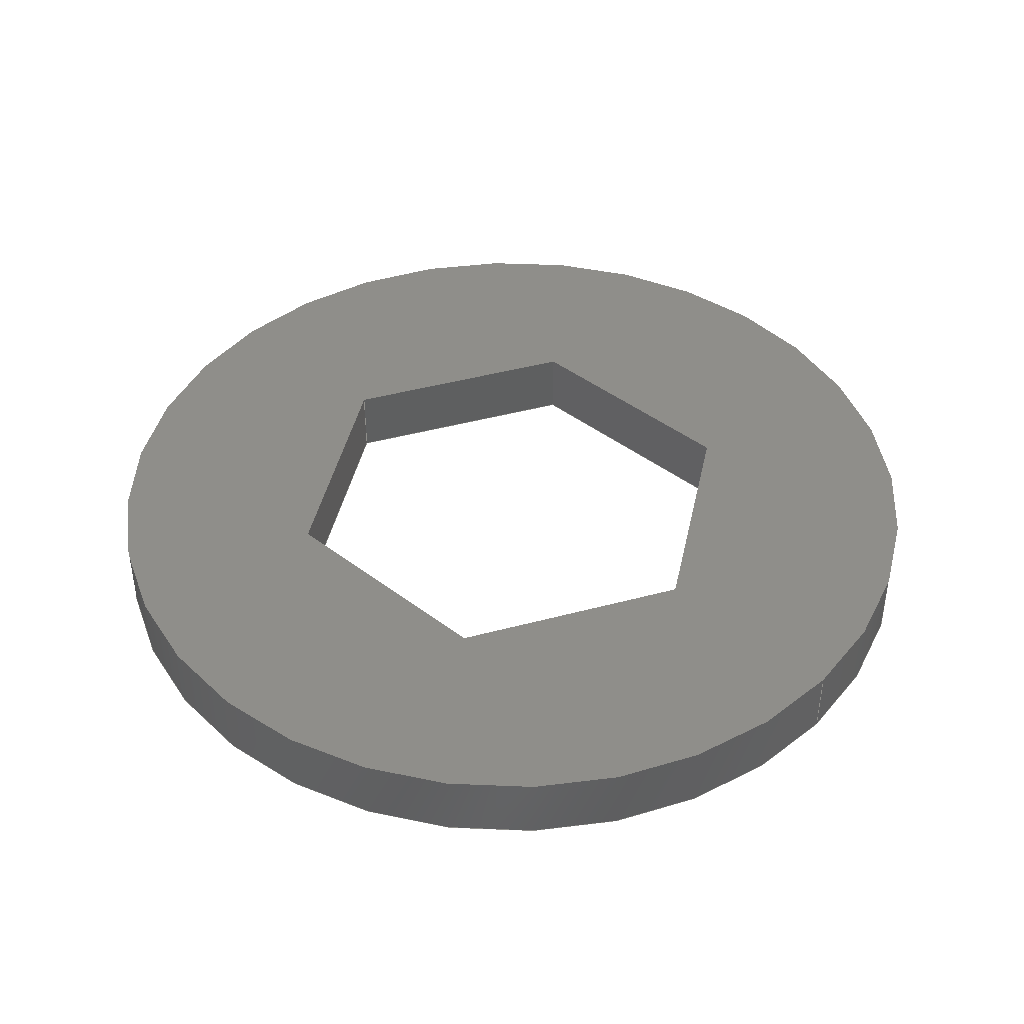
<metadata>
{"format":"step","ext":"step","renderer":"f3d","projection":"perspective","resolution":1024,"background":"white","views":[{"elev":42.9,"azim":42.2,"up":"+Z"}]}
</metadata>
<code>
ISO-10303-21;
DATA;
#1 = EDGE_LOOP ( 'NONE', ( #159, #106, #91, #75 ) ) ;
#2 =( LENGTH_UNIT ( ) NAMED_UNIT ( * ) SI_UNIT ( $, .METRE. ) );
#3 = DIRECTION ( 'NONE',  ( -0, -0, -1 ) ) ;
#4 = EDGE_LOOP ( 'NONE', ( #74 ) ) ;
#5 = LINE ( 'NONE', #160, #93 ) ;
#6 = PLANE ( 'NONE',  #220 ) ;
#7 = EDGE_CURVE ( 'NONE', #214, #171, #22, .T. ) ;
#8 = LINE ( 'NONE', #233, #206 ) ;
#9 = LINE ( 'NONE', #12, #35 ) ;
#10 = CARTESIAN_POINT ( 'NONE',  ( 0.1083, -0.1875, 0 ) ) ;
#11 = CARTESIAN_POINT ( 'NONE',  ( 0.1083, 0.1875, 0.0625 ) ) ;
#12 = CARTESIAN_POINT ( 'NONE',  ( 0.1083, -0.1875, 0.0625 ) ) ;
#13 = LINE ( 'NONE', #243, #270 ) ;
#14 = EDGE_CURVE ( 'NONE', #249, #289, #135, .T. ) ;
#15 = ORIENTED_EDGE ( 'NONE', *, *, #37, .F. ) ;
#16 = VECTOR ( 'NONE', #219, 39.37 ) ;
#17 = DIRECTION ( 'NONE',  ( -1, 0, 0 ) ) ;
#18 = EDGE_LOOP ( 'NONE', ( #128 ) ) ;
#19 = DIRECTION ( 'NONE',  ( 0.5, -0.866, 0 ) ) ;
#20 = DIRECTION ( 'NONE',  ( -0.5, 0.866, 0 ) ) ;
#21 = LENGTH_MEASURE_WITH_UNIT ( LENGTH_MEASURE( 0.0254 ), #293 );
#22 = LINE ( 'NONE', #188, #151 ) ;
#23 = DIRECTION ( 'NONE',  ( 0.5, -0.866, 0 ) ) ;
#24 = VECTOR ( 'NONE', #83, 39.37 ) ;
#25 = ORIENTED_EDGE ( 'NONE', *, *, #276, .T. ) ;
#26 = CIRCLE ( 'NONE', #140, 0.3937 ) ;
#27 = ADVANCED_BREP_SHAPE_REPRESENTATION ( 'am-3947-063 375H x 063IN Spacer', ( #67, #70 ), #113 ) ;
#28 = DIRECTION ( 'NONE',  ( 0.866, 0.5, -0 ) ) ;
#29 = EDGE_LOOP ( 'NONE', ( #68 ) ) ;
#30 = DIRECTION ( 'NONE',  ( 0, 0, 1 ) ) ;
#31 = ORIENTED_EDGE ( 'NONE', *, *, #184, .T. ) ;
#32 = DIRECTION ( 'NONE',  ( 0, 0, 1 ) ) ;
#33 = FACE_BOUND ( 'NONE', #283, .T. ) ;
#34 = CARTESIAN_POINT ( 'NONE',  ( 0.2165, -7.085e-17, 0 ) ) ;
#35 = VECTOR ( 'NONE', #115, 39.37 ) ;
#36 = EDGE_CURVE ( 'NONE', #297, #214, #213, .T. ) ;
#37 = EDGE_CURVE ( 'NONE', #192, #192, #26, .T. ) ;
#38 = PLANE ( 'NONE',  #119 ) ;
#39 = LINE ( 'NONE', #110, #88 ) ;
#40 = CARTESIAN_POINT ( 'NONE',  ( 0.2165, -7.085e-17, 0.0625 ) ) ;
#41 = FILL_AREA_STYLE ('',( #201 ) ) ;
#42 = DIRECTION ( 'NONE',  ( 1, 0, 0 ) ) ;
#43 = AXIS2_PLACEMENT_3D ( 'NONE', #307, #228, #89 ) ;
#44 = PRODUCT_CONTEXT ( 'NONE', #53, 'mechanical' ) ;
#45 = DIRECTION ( 'NONE',  ( -0.5, 0.866, 0 ) ) ;
#46 = EDGE_LOOP ( 'NONE', ( #15 ) ) ;
#47 = AXIS2_PLACEMENT_3D ( 'NONE', #174, #163, #42 ) ;
#48 = SURFACE_STYLE_USAGE ( .BOTH. , #296 ) ;
#49 = VERTEX_POINT ( 'NONE', #84 ) ;
#50 = MECHANICAL_DESIGN_GEOMETRIC_PRESENTATION_REPRESENTATION (  '', ( #80 ), #175 ) ;
#51 = FILL_AREA_STYLE ('',( #155 ) ) ;
#52 = PRODUCT_RELATED_PRODUCT_CATEGORY ( 'part', '', ( #82 ) ) ;
#53 = APPLICATION_CONTEXT ( 'automotive_design' ) ;
#54 = LINE ( 'NONE', #61, #24 ) ;
#55 = PRODUCT_DEFINITION_FORMATION_WITH_SPECIFIED_SOURCE ( 'ANY', '', #82, .NOT_KNOWN. ) ;
#56 = CARTESIAN_POINT ( 'NONE',  ( -0.1083, -0.1875, 0.0625 ) ) ;
#57 = CARTESIAN_POINT ( 'NONE',  ( 0, 0, 0.0625 ) ) ;
#58 = ORIENTED_EDGE ( 'NONE', *, *, #194, .T. ) ;
#59 = PRESENTATION_LAYER_ASSIGNMENT (  '', '', ( #148 ) ) ;
#60 =( NAMED_UNIT ( * ) PLANE_ANGLE_UNIT ( ) SI_UNIT ( $, .RADIAN. ) );
#61 = CARTESIAN_POINT ( 'NONE',  ( -0.1083, 0.1875, 0.0625 ) ) ;
#62 = FACE_OUTER_BOUND ( 'NONE', #221, .T. ) ;
#63 = CARTESIAN_POINT ( 'NONE',  ( -0.1083, -0.1875, 0 ) ) ;
#64 = PRODUCT_DEFINITION ( 'UNKNOWN', '', #55, #66 ) ;
#65 = CARTESIAN_POINT ( 'NONE',  ( 0.2165, -7.085e-17, 0.0625 ) ) ;
#66 = PRODUCT_DEFINITION_CONTEXT ( 'detailed design', #103, 'design' ) ;
#67 = MANIFOLD_SOLID_BREP ( 'Boss-Extrude1', #266 ) ;
#68 = ORIENTED_EDGE ( 'NONE', *, *, #182, .F. ) ;
#69 = CARTESIAN_POINT ( 'NONE',  ( -0.1083, 0.1875, 0 ) ) ;
#70 = AXIS2_PLACEMENT_3D ( 'NONE', #308, #77, #226 ) ;
#71 = FACE_OUTER_BOUND ( 'NONE', #87, .T. ) ;
#72 = VERTEX_POINT ( 'NONE', #268 ) ;
#73 = ORIENTED_EDGE ( 'NONE', *, *, #141, .F. ) ;
#74 = ORIENTED_EDGE ( 'NONE', *, *, #182, .T. ) ;
#75 = ORIENTED_EDGE ( 'NONE', *, *, #90, .T. ) ;
#76 = DIMENSIONAL_EXPONENTS ( 1, 0, 0, 0, 0, 0, 0 ) ;
#77 = DIRECTION ( 'NONE',  ( 0, 0, 1 ) ) ;
#78 =( NAMED_UNIT ( * ) PLANE_ANGLE_UNIT ( ) SI_UNIT ( $, .RADIAN. ) );
#79 = DIRECTION ( 'NONE',  ( 1, 0, -0 ) ) ;
#80 = STYLED_ITEM ( 'NONE', ( #252 ), #27 ) ;
#81 = ORIENTED_EDGE ( 'NONE', *, *, #7, .F. ) ;
#82 = PRODUCT ( 'am-3947-063 375H x 063IN Spacer', 'am-3947-063 375H x 063IN Spacer', '', ( #44 ) ) ;
#83 = DIRECTION ( 'NONE',  ( -0.5, -0.866, 0 ) ) ;
#84 = CARTESIAN_POINT ( 'NONE',  ( 0.1083, -0.1875, 0 ) ) ;
#85 = LINE ( 'NONE', #69, #16 ) ;
#86 = CARTESIAN_POINT ( 'NONE',  ( -0.1083, 0.1875, 0 ) ) ;
#87 = EDGE_LOOP ( 'NONE', ( #105, #223, #301, #58 ) ) ;
#88 = VECTOR ( 'NONE', #104, 39.37 ) ;
#89 = DIRECTION ( 'NONE',  ( -1, 0, 0 ) ) ;
#90 = EDGE_CURVE ( 'NONE', #289, #49, #102, .T. ) ;
#91 = ORIENTED_EDGE ( 'NONE', *, *, #14, .T. ) ;
#92 = PLANE ( 'NONE',  #260 ) ;
#93 = VECTOR ( 'NONE', #273, 39.37 ) ;
#94 = DIRECTION ( 'NONE',  ( 0, -0, -1 ) ) ;
#95 = DIRECTION ( 'NONE',  ( -0.866, -0.5, 0 ) ) ;
#96 = EDGE_CURVE ( 'NONE', #289, #181, #9, .T. ) ;
#97 = DIRECTION ( 'NONE',  ( -0, -0, -1 ) ) ;
#98 = UNCERTAINTY_MEASURE_WITH_UNIT (LENGTH_MEASURE( 1e-05 ), #124, 'distance_accuracy_value', 'NONE');
#99 = EDGE_LOOP ( 'NONE', ( #241, #73, #185, #250 ) ) ;
#100 = CARTESIAN_POINT ( 'NONE',  ( -0.1083, -0.1875, 0.0625 ) ) ;
#101 = EDGE_CURVE ( 'NONE', #181, #304, #280, .T. ) ;
#102 = LINE ( 'NONE', #286, #256 ) ;
#103 = APPLICATION_CONTEXT ( 'automotive_design' ) ;
#104 = DIRECTION ( 'NONE',  ( -0, -0, -1 ) ) ;
#105 = ORIENTED_EDGE ( 'NONE', *, *, #158, .F. ) ;
#106 = ORIENTED_EDGE ( 'NONE', *, *, #109, .F. ) ;
#107 = CARTESIAN_POINT ( 'NONE',  ( -0.1083, -0.1875, 0 ) ) ;
#108 = PRESENTATION_STYLE_ASSIGNMENT (( #48 ) ) ;
#109 = EDGE_CURVE ( 'NONE', #249, #265, #39, .T. ) ;
#110 = CARTESIAN_POINT ( 'NONE',  ( -0.1083, -0.1875, 0.0625 ) ) ;
#111 = EDGE_CURVE ( 'NONE', #288, #249, #5, .T. ) ;
#112 = VECTOR ( 'NONE', #218, 39.37 ) ;
#113 =( GEOMETRIC_REPRESENTATION_CONTEXT ( 3 ) GLOBAL_UNCERTAINTY_ASSIGNED_CONTEXT ( ( #189 ) ) GLOBAL_UNIT_ASSIGNED_CONTEXT ( ( #146, #78, #306 ) ) REPRESENTATION_CONTEXT ( 'NONE', 'WORKASPACE' ) );
#114 = CARTESIAN_POINT ( 'NONE',  ( 0.1083, -0.1875, 0.0625 ) ) ;
#115 = DIRECTION ( 'NONE',  ( 0.5, 0.866, 0 ) ) ;
#116 = CARTESIAN_POINT ( 'NONE',  ( 0, 0, 0.0625 ) ) ;
#117 = LINE ( 'NONE', #302, #112 ) ;
#118 = ORIENTED_EDGE ( 'NONE', *, *, #184, .F. ) ;
#119 = AXIS2_PLACEMENT_3D ( 'NONE', #114, #215, #162 ) ;
#120 = APPLICATION_PROTOCOL_DEFINITION ( 'draft international standard', 'automotive_design', 1998, #53 ) ;
#121 = ORIENTED_EDGE ( 'NONE', *, *, #190, .T. ) ;
#122 = DIMENSIONAL_EXPONENTS ( 1, 0, 0, 0, 0, 0, 0 ) ;
#123 = DIMENSIONAL_EXPONENTS ( 1, 0, 0, 0, 0, 0, 0 ) ;
#124 =( CONVERSION_BASED_UNIT ( 'INCH', #143 ) LENGTH_UNIT ( ) NAMED_UNIT ( #76 ) );
#125 = LINE ( 'NONE', #63, #150 ) ;
#126 = DIRECTION ( 'NONE',  ( 0, -1, 0 ) ) ;
#127 = DIRECTION ( 'NONE',  ( 1, 0, 0 ) ) ;
#128 = ORIENTED_EDGE ( 'NONE', *, *, #37, .T. ) ;
#129 = DIRECTION ( 'NONE',  ( 0.5, 0.866, 0 ) ) ;
#130 = LINE ( 'NONE', #11, #152 ) ;
#131 = ORIENTED_EDGE ( 'NONE', *, *, #111, .F. ) ;
#132 = EDGE_CURVE ( 'NONE', #246, #265, #210, .T. ) ;
#133 = DIRECTION ( 'NONE',  ( -3.154e-16, 1, 0 ) ) ;
#134 = FACE_OUTER_BOUND ( 'NONE', #4, .T. ) ;
#135 = LINE ( 'NONE', #56, #156 ) ;
#136 =( NAMED_UNIT ( * ) PLANE_ANGLE_UNIT ( ) SI_UNIT ( $, .RADIAN. ) );
#137 = DIRECTION ( 'NONE',  ( 1, 3.154e-16, 0 ) ) ;
#138 = DIRECTION ( 'NONE',  ( -0, -0, -1 ) ) ;
#139 = EDGE_CURVE ( 'NONE', #304, #214, #117, .T. ) ;
#140 = AXIS2_PLACEMENT_3D ( 'NONE', #57, #30, #127 ) ;
#141 = EDGE_CURVE ( 'NONE', #181, #297, #13, .T. ) ;
#142 = ADVANCED_FACE ( 'NONE', ( #166 ), #38, .T. ) ;
#143 = LENGTH_MEASURE_WITH_UNIT ( LENGTH_MEASURE( 0.0254 ), #292 );
#144 = ADVANCED_FACE ( 'NONE', ( #165, #134 ), #202, .T. ) ;
#145 = FACE_OUTER_BOUND ( 'NONE', #1, .T. ) ;
#146 =( CONVERSION_BASED_UNIT ( 'INCH', #264 ) LENGTH_UNIT ( ) NAMED_UNIT ( #123 ) );
#147 = ADVANCED_FACE ( 'NONE', ( #153, #236 ), #6, .F. ) ;
#148 = STYLED_ITEM ( 'NONE', ( #108 ), #67 ) ;
#149 = CARTESIAN_POINT ( 'NONE',  ( 0.3937, 0, 0 ) ) ;
#150 = VECTOR ( 'NONE', #137, 39.37 ) ;
#151 = VECTOR ( 'NONE', #242, 39.37 ) ;
#152 = VECTOR ( 'NONE', #17, 39.37 ) ;
#153 = FACE_OUTER_BOUND ( 'NONE', #29, .T. ) ;
#154 = CIRCLE ( 'NONE', #47, 0.3937 ) ;
#155 = FILL_AREA_STYLE_COLOUR ( '', #300 ) ;
#156 = VECTOR ( 'NONE', #227, 39.37 ) ;
#157 = PRESENTATION_LAYER_ASSIGNMENT (  '', '', ( #80 ) ) ;
#158 = EDGE_CURVE ( 'NONE', #171, #246, #85, .T. ) ;
#159 = ORIENTED_EDGE ( 'NONE', *, *, #190, .F. ) ;
#160 = CARTESIAN_POINT ( 'NONE',  ( -0.2165, 3.211e-17, 0.0625 ) ) ;
#161 = EDGE_LOOP ( 'NONE', ( #200, #229, #193, #245, #299, #121 ) ) ;
#162 = DIRECTION ( 'NONE',  ( -0.5, -0.866, 0 ) ) ;
#163 = DIRECTION ( 'NONE',  ( 0, 0, 1 ) ) ;
#164 = CARTESIAN_POINT ( 'NONE',  ( -0.2165, 3.211e-17, 0 ) ) ;
#165 = FACE_OUTER_BOUND ( 'NONE', #46, .T. ) ;
#166 = FACE_OUTER_BOUND ( 'NONE', #222, .T. ) ;
#167 = CARTESIAN_POINT ( 'NONE',  ( 0.2165, -7.085e-17, 0 ) ) ;
#168 = AXIS2_PLACEMENT_3D ( 'NONE', #244, #133, #187 ) ;
#169 = ADVANCED_FACE ( 'NONE', ( #247 ), #92, .T. ) ;
#170 = PLANE ( 'NONE',  #282 ) ;
#171 = VERTEX_POINT ( 'NONE', #86 ) ;
#172 = LINE ( 'NONE', #10, #183 ) ;
#173 = ADVANCED_FACE ( 'NONE', ( #269, #33 ), #208, .T. ) ;
#174 = CARTESIAN_POINT ( 'NONE',  ( 0, 0, 0 ) ) ;
#175 =( GEOMETRIC_REPRESENTATION_CONTEXT ( 3 ) GLOBAL_UNCERTAINTY_ASSIGNED_CONTEXT ( ( #98 ) ) GLOBAL_UNIT_ASSIGNED_CONTEXT ( ( #124, #136, #251 ) ) REPRESENTATION_CONTEXT ( 'NONE', 'WORKASPACE' ) );
#176 = ADVANCED_FACE ( 'NONE', ( #274 ), #262, .T. ) ;
#177 = CARTESIAN_POINT ( 'NONE',  ( 0.1083, 0.1875, 0.0625 ) ) ;
#178 = ORIENTED_EDGE ( 'NONE', *, *, #194, .F. ) ;
#179 = DIRECTION ( 'NONE',  ( -0, -0, -1 ) ) ;
#180 = SURFACE_SIDE_STYLE ('',( #298 ) ) ;
#181 = VERTEX_POINT ( 'NONE', #65 ) ;
#182 = EDGE_CURVE ( 'NONE', #311, #311, #154, .T. ) ;
#183 = VECTOR ( 'NONE', #209, 39.37 ) ;
#184 = EDGE_CURVE ( 'NONE', #304, #72, #130, .T. ) ;
#185 = ORIENTED_EDGE ( 'NONE', *, *, #101, .T. ) ;
#186 = UNCERTAINTY_MEASURE_WITH_UNIT (LENGTH_MEASURE( 1e-05 ), #295, 'distance_accuracy_value', 'NONE');
#187 = DIRECTION ( 'NONE',  ( -1, -3.154e-16, 0 ) ) ;
#188 = CARTESIAN_POINT ( 'NONE',  ( 0.1083, 0.1875, 0 ) ) ;
#189 = UNCERTAINTY_MEASURE_WITH_UNIT (LENGTH_MEASURE( 1e-05 ), #146, 'distance_accuracy_value', 'NONE');
#190 = EDGE_CURVE ( 'NONE', #265, #49, #125, .T. ) ;
#191 = CARTESIAN_POINT ( 'NONE',  ( -0.2165, 3.211e-17, 0.0625 ) ) ;
#192 = VERTEX_POINT ( 'NONE', #261 ) ;
#193 = ORIENTED_EDGE ( 'NONE', *, *, #7, .T. ) ;
#194 = EDGE_CURVE ( 'NONE', #288, #246, #8, .T. ) ;
#195 = ORIENTED_EDGE ( 'NONE', *, *, #132, .F. ) ;
#196 = ADVANCED_FACE ( 'NONE', ( #71 ), #170, .T. ) ;
#197 = ADVANCED_FACE ( 'NONE', ( #145 ), #290, .T. ) ;
#198 = SURFACE_STYLE_USAGE ( .BOTH. , #180 ) ;
#199 = ADVANCED_FACE ( 'NONE', ( #62 ), #294, .T. ) ;
#200 = ORIENTED_EDGE ( 'NONE', *, *, #248, .T. ) ;
#201 = FILL_AREA_STYLE_COLOUR ( '', #281 ) ;
#202 = CYLINDRICAL_SURFACE ( 'NONE', #43, 0.3937 ) ;
#203 = CARTESIAN_POINT ( 'NONE',  ( -0.2165, 3.211e-17, 0 ) ) ;
#204 = DIRECTION ( 'NONE',  ( -0.5, 0.866, 0 ) ) ;
#205 = ORIENTED_EDGE ( 'NONE', *, *, #96, .T. ) ;
#206 = VECTOR ( 'NONE', #97, 39.37 ) ;
#207 = ORIENTED_EDGE ( 'NONE', *, *, #101, .F. ) ;
#208 = PLANE ( 'NONE',  #291 ) ;
#209 = DIRECTION ( 'NONE',  ( 0.5, 0.866, 0 ) ) ;
#210 = LINE ( 'NONE', #203, #279 ) ;
#211 = MECHANICAL_DESIGN_GEOMETRIC_PRESENTATION_REPRESENTATION (  '', ( #148 ), #225 ) ;
#212 = ORIENTED_EDGE ( 'NONE', *, *, #96, .F. ) ;
#213 = LINE ( 'NONE', #167, #278 ) ;
#214 = VERTEX_POINT ( 'NONE', #277 ) ;
#215 = DIRECTION ( 'NONE',  ( -0.866, 0.5, 0 ) ) ;
#216 = APPLICATION_PROTOCOL_DEFINITION ( 'draft international standard', 'automotive_design', 1998, #103 ) ;
#217 = LINE ( 'NONE', #230, #310 ) ;
#218 = DIRECTION ( 'NONE',  ( -0, -0, -1 ) ) ;
#219 = DIRECTION ( 'NONE',  ( -0.5, -0.866, 0 ) ) ;
#220 = AXIS2_PLACEMENT_3D ( 'NONE', #284, #275, #79 ) ;
#221 = EDGE_LOOP ( 'NONE', ( #195, #178, #224, #267 ) ) ;
#222 = EDGE_LOOP ( 'NONE', ( #255, #240, #205, #258 ) ) ;
#223 = ORIENTED_EDGE ( 'NONE', *, *, #276, .F. ) ;
#224 = ORIENTED_EDGE ( 'NONE', *, *, #111, .T. ) ;
#225 =( GEOMETRIC_REPRESENTATION_CONTEXT ( 3 ) GLOBAL_UNCERTAINTY_ASSIGNED_CONTEXT ( ( #186 ) ) GLOBAL_UNIT_ASSIGNED_CONTEXT ( ( #295, #60, #254 ) ) REPRESENTATION_CONTEXT ( 'NONE', 'WORKASPACE' ) );
#226 = DIRECTION ( 'NONE',  ( 1, 0, 0 ) ) ;
#227 = DIRECTION ( 'NONE',  ( 1, 3.154e-16, 0 ) ) ;
#228 = DIRECTION ( 'NONE',  ( -0, -0, -1 ) ) ;
#229 = ORIENTED_EDGE ( 'NONE', *, *, #36, .T. ) ;
#230 = CARTESIAN_POINT ( 'NONE',  ( -0.1083, 0.1875, 0.0625 ) ) ;
#231 = DIRECTION ( 'NONE',  ( 0.866, -0.5, 0 ) ) ;
#232 = EDGE_CURVE ( 'NONE', #72, #288, #54, .T. ) ;
#233 = CARTESIAN_POINT ( 'NONE',  ( -0.2165, 3.211e-17, 0.0625 ) ) ;
#234 = ORIENTED_EDGE ( 'NONE', *, *, #232, .F. ) ;
#235 = DIRECTION ( 'NONE',  ( 1, 0, -0 ) ) ;
#236 = FACE_BOUND ( 'NONE', #161, .T. ) ;
#237 = CARTESIAN_POINT ( 'NONE',  ( -0.2165, 3.211e-17, 0.0625 ) ) ;
#238 = AXIS2_PLACEMENT_3D ( 'NONE', #191, #28, #204 ) ;
#239 = PRODUCT_DEFINITION_SHAPE ( 'NONE', 'NONE',  #64 ) ;
#240 = ORIENTED_EDGE ( 'NONE', *, *, #90, .F. ) ;
#241 = ORIENTED_EDGE ( 'NONE', *, *, #36, .F. ) ;
#242 = DIRECTION ( 'NONE',  ( -1, 0, 0 ) ) ;
#243 = CARTESIAN_POINT ( 'NONE',  ( 0.2165, -7.085e-17, 0.0625 ) ) ;
#244 = CARTESIAN_POINT ( 'NONE',  ( -0.1083, -0.1875, 0.0625 ) ) ;
#245 = ORIENTED_EDGE ( 'NONE', *, *, #158, .T. ) ;
#246 = VERTEX_POINT ( 'NONE', #164 ) ;
#247 = FACE_OUTER_BOUND ( 'NONE', #99, .T. ) ;
#248 = EDGE_CURVE ( 'NONE', #49, #297, #172, .T. ) ;
#249 = VERTEX_POINT ( 'NONE', #100 ) ;
#250 = ORIENTED_EDGE ( 'NONE', *, *, #139, .T. ) ;
#251 =( NAMED_UNIT ( * ) SI_UNIT ( $, .STERADIAN. ) SOLID_ANGLE_UNIT ( ) );
#252 = PRESENTATION_STYLE_ASSIGNMENT (( #198 ) ) ;
#253 = CARTESIAN_POINT ( 'NONE',  ( 0.1083, -0.1875, 0.0625 ) ) ;
#254 =( NAMED_UNIT ( * ) SI_UNIT ( $, .STERADIAN. ) SOLID_ANGLE_UNIT ( ) );
#255 = ORIENTED_EDGE ( 'NONE', *, *, #248, .F. ) ;
#256 = VECTOR ( 'NONE', #179, 39.37 ) ;
#257 = ORIENTED_EDGE ( 'NONE', *, *, #14, .F. ) ;
#258 = ORIENTED_EDGE ( 'NONE', *, *, #141, .T. ) ;
#259 = SHAPE_DEFINITION_REPRESENTATION ( #239, #27 ) ;
#260 = AXIS2_PLACEMENT_3D ( 'NONE', #40, #95, #19 ) ;
#261 = CARTESIAN_POINT ( 'NONE',  ( 0.3937, 0, 0.0625 ) ) ;
#262 = PLANE ( 'NONE',  #305 ) ;
#263 = EDGE_LOOP ( 'NONE', ( #81, #309, #31, #25 ) ) ;
#264 = LENGTH_MEASURE_WITH_UNIT ( LENGTH_MEASURE( 0.0254 ), #2 );
#265 = VERTEX_POINT ( 'NONE', #107 ) ;
#266 = CLOSED_SHELL ( 'NONE', ( #173, #147, #144, #142, #169, #176, #196, #199, #197 ) ) ;
#267 = ORIENTED_EDGE ( 'NONE', *, *, #109, .T. ) ;
#268 = CARTESIAN_POINT ( 'NONE',  ( -0.1083, 0.1875, 0.0625 ) ) ;
#269 = FACE_OUTER_BOUND ( 'NONE', #18, .T. ) ;
#270 = VECTOR ( 'NONE', #138, 39.37 ) ;
#271 = CARTESIAN_POINT ( 'NONE',  ( 0.2165, -7.085e-17, 0.0625 ) ) ;
#272 = CARTESIAN_POINT ( 'NONE',  ( 0.1083, 0.1875, 0.0625 ) ) ;
#273 = DIRECTION ( 'NONE',  ( 0.5, -0.866, 0 ) ) ;
#274 = FACE_OUTER_BOUND ( 'NONE', #263, .T. ) ;
#275 = DIRECTION ( 'NONE',  ( 0, 0, 1 ) ) ;
#276 = EDGE_CURVE ( 'NONE', #72, #171, #217, .T. ) ;
#277 = CARTESIAN_POINT ( 'NONE',  ( 0.1083, 0.1875, 0 ) ) ;
#278 = VECTOR ( 'NONE', #45, 39.37 ) ;
#279 = VECTOR ( 'NONE', #23, 39.37 ) ;
#280 = LINE ( 'NONE', #271, #303 ) ;
#281 = COLOUR_RGB ( '',1, 1, 1 ) ;
#282 = AXIS2_PLACEMENT_3D ( 'NONE', #285, #231, #129 ) ;
#283 = EDGE_LOOP ( 'NONE', ( #207, #212, #257, #131, #234, #118 ) ) ;
#284 = CARTESIAN_POINT ( 'NONE',  ( 0, 0, 0 ) ) ;
#285 = CARTESIAN_POINT ( 'NONE',  ( -0.1083, 0.1875, 0.0625 ) ) ;
#286 = CARTESIAN_POINT ( 'NONE',  ( 0.1083, -0.1875, 0.0625 ) ) ;
#287 = SURFACE_STYLE_FILL_AREA ( #41 ) ;
#288 = VERTEX_POINT ( 'NONE', #237 ) ;
#289 = VERTEX_POINT ( 'NONE', #253 ) ;
#290 = PLANE ( 'NONE',  #168 ) ;
#291 = AXIS2_PLACEMENT_3D ( 'NONE', #116, #32, #235 ) ;
#292 =( LENGTH_UNIT ( ) NAMED_UNIT ( * ) SI_UNIT ( $, .METRE. ) );
#293 =( LENGTH_UNIT ( ) NAMED_UNIT ( * ) SI_UNIT ( $, .METRE. ) );
#294 = PLANE ( 'NONE',  #238 ) ;
#295 =( CONVERSION_BASED_UNIT ( 'INCH', #21 ) LENGTH_UNIT ( ) NAMED_UNIT ( #122 ) );
#296 = SURFACE_SIDE_STYLE ('',( #287 ) ) ;
#297 = VERTEX_POINT ( 'NONE', #34 ) ;
#298 = SURFACE_STYLE_FILL_AREA ( #51 ) ;
#299 = ORIENTED_EDGE ( 'NONE', *, *, #132, .T. ) ;
#300 = COLOUR_RGB ( '',1, 1, 1 ) ;
#301 = ORIENTED_EDGE ( 'NONE', *, *, #232, .T. ) ;
#302 = CARTESIAN_POINT ( 'NONE',  ( 0.1083, 0.1875, 0.0625 ) ) ;
#303 = VECTOR ( 'NONE', #20, 39.37 ) ;
#304 = VERTEX_POINT ( 'NONE', #177 ) ;
#305 = AXIS2_PLACEMENT_3D ( 'NONE', #272, #126, #94 ) ;
#306 =( NAMED_UNIT ( * ) SI_UNIT ( $, .STERADIAN. ) SOLID_ANGLE_UNIT ( ) );
#307 = CARTESIAN_POINT ( 'NONE',  ( 0, 0, 0.0625 ) ) ;
#308 = CARTESIAN_POINT ( 'NONE',  ( 0, 0, 0 ) ) ;
#309 = ORIENTED_EDGE ( 'NONE', *, *, #139, .F. ) ;
#310 = VECTOR ( 'NONE', #3, 39.37 ) ;
#311 = VERTEX_POINT ( 'NONE', #149 ) ;
ENDSEC;
END-ISO-10303-21;

</code>
